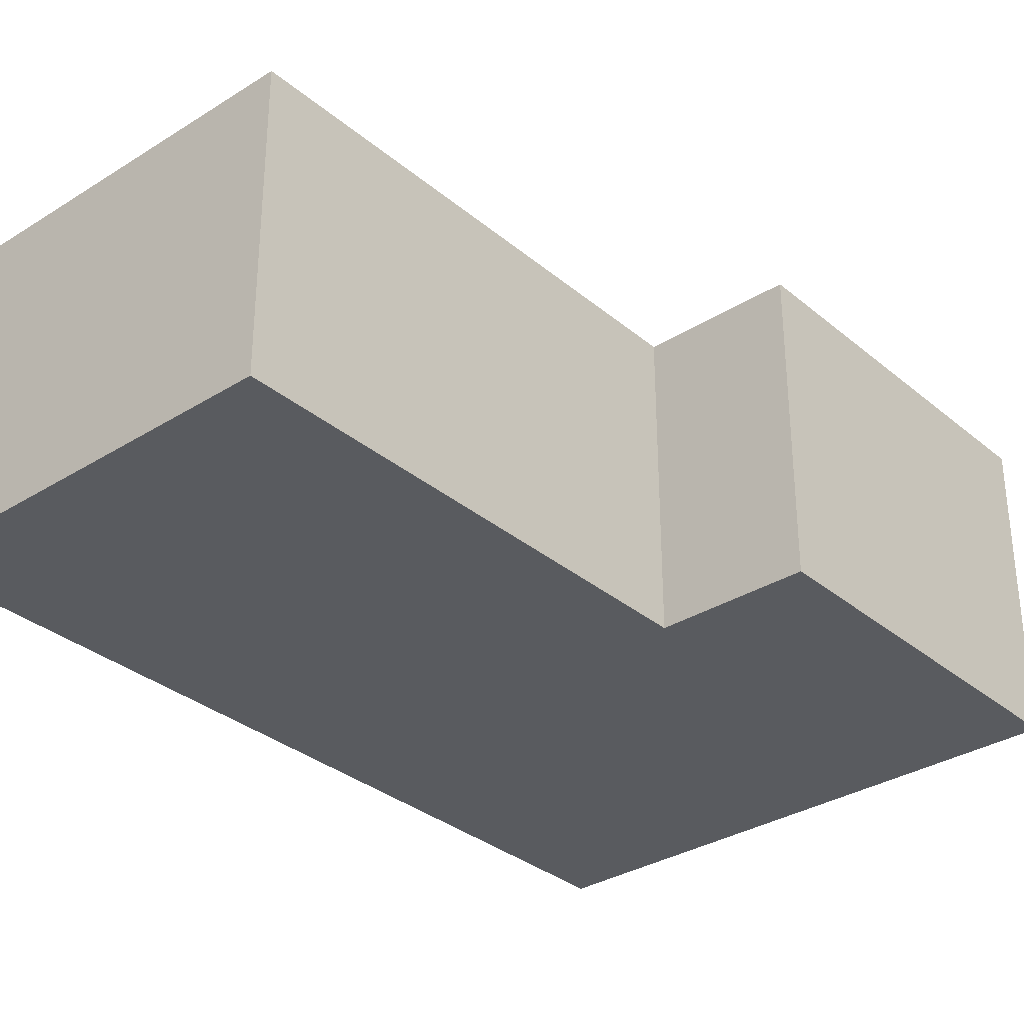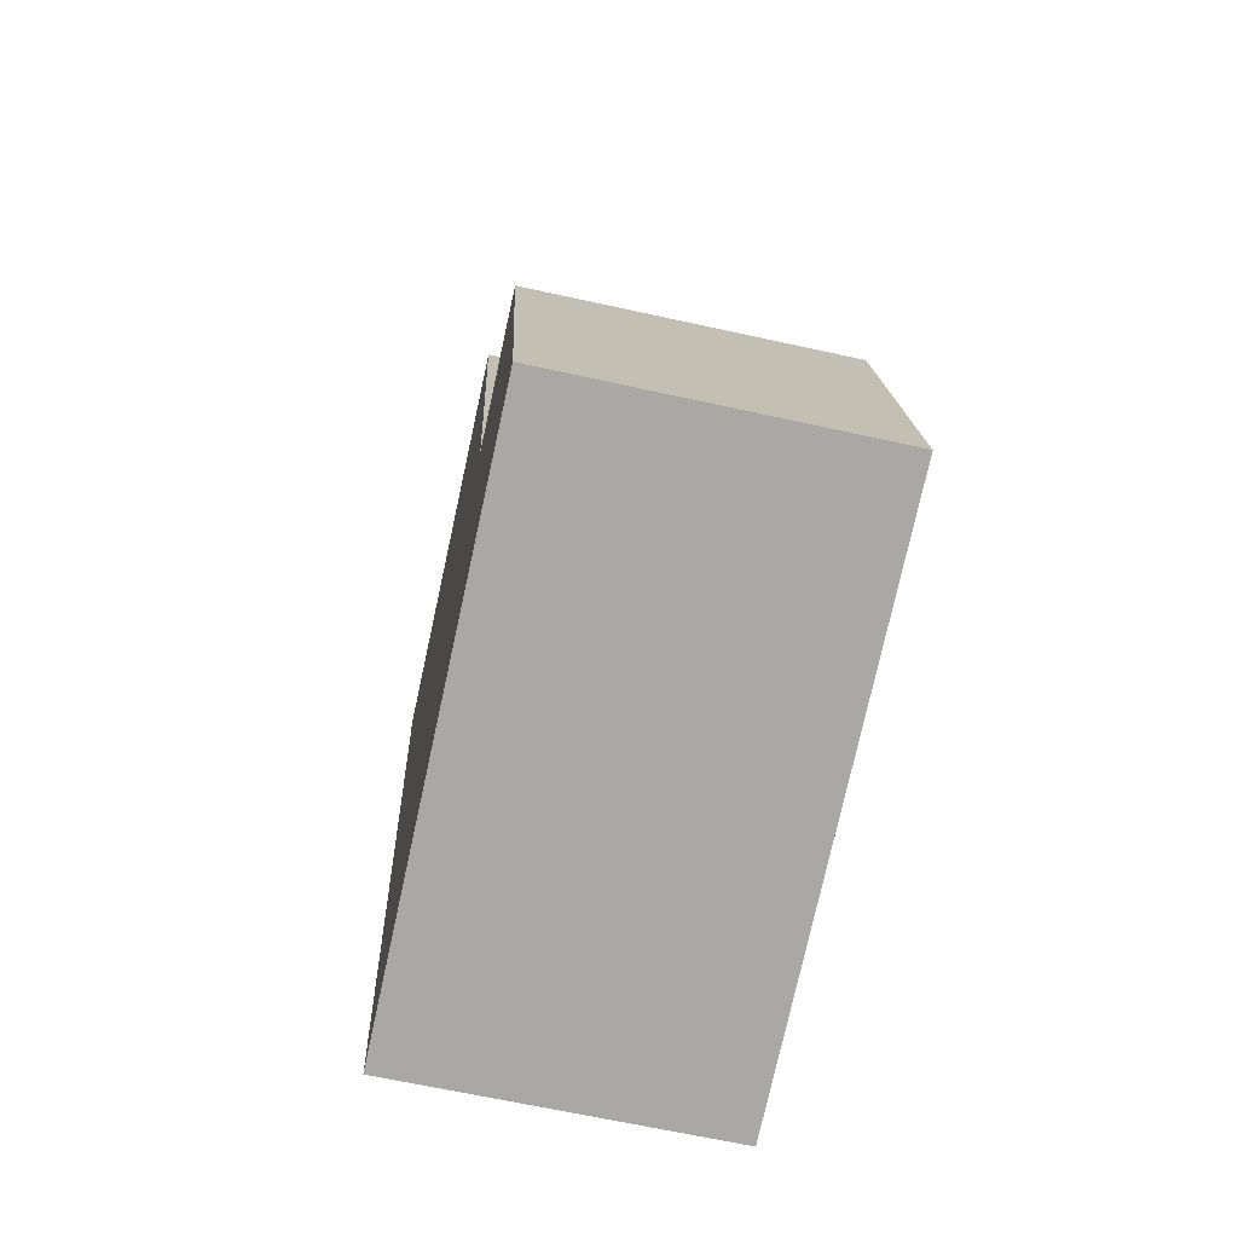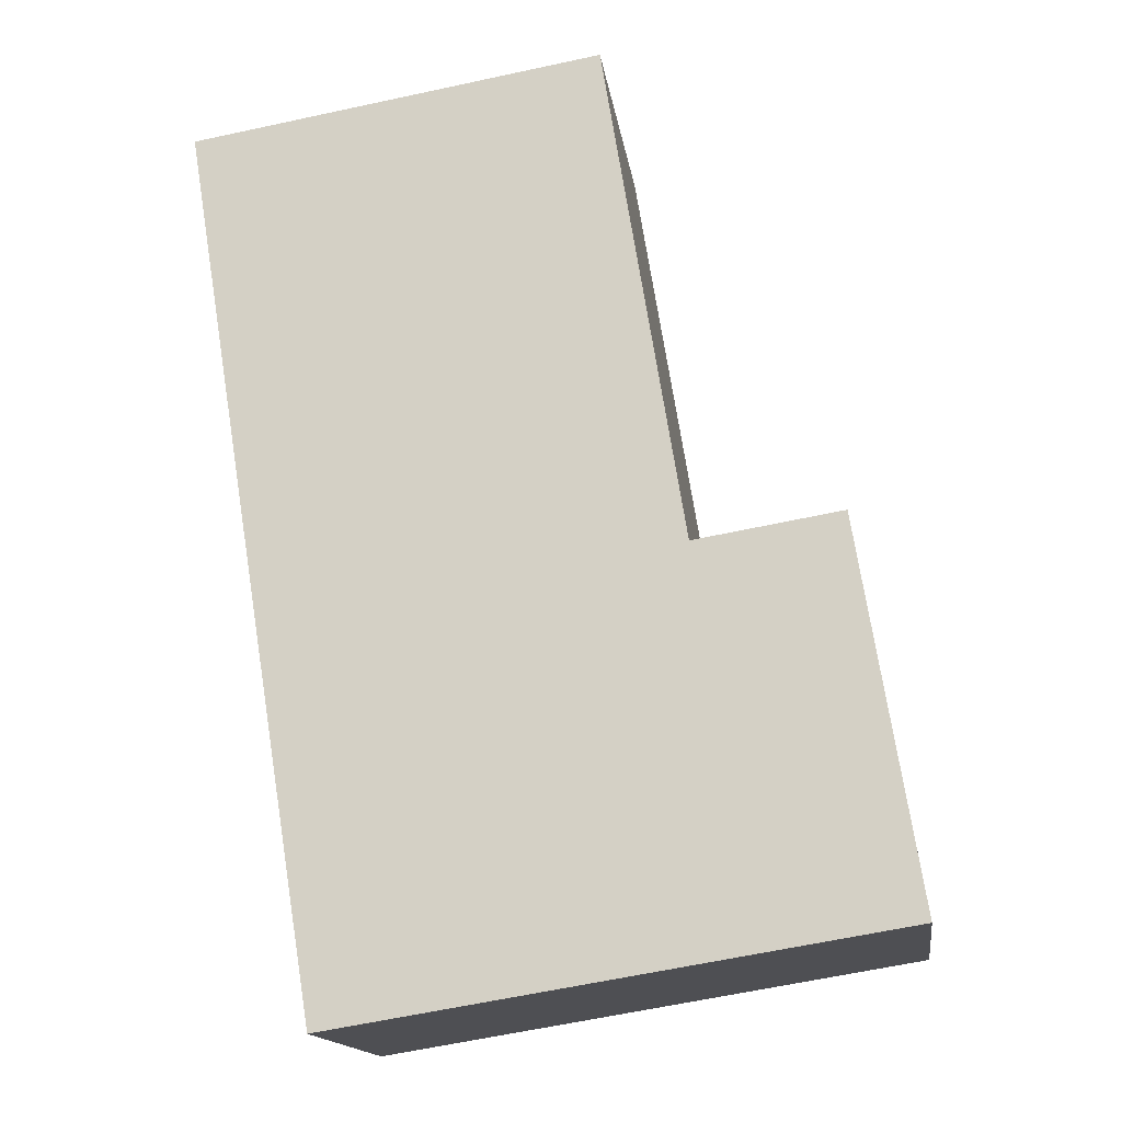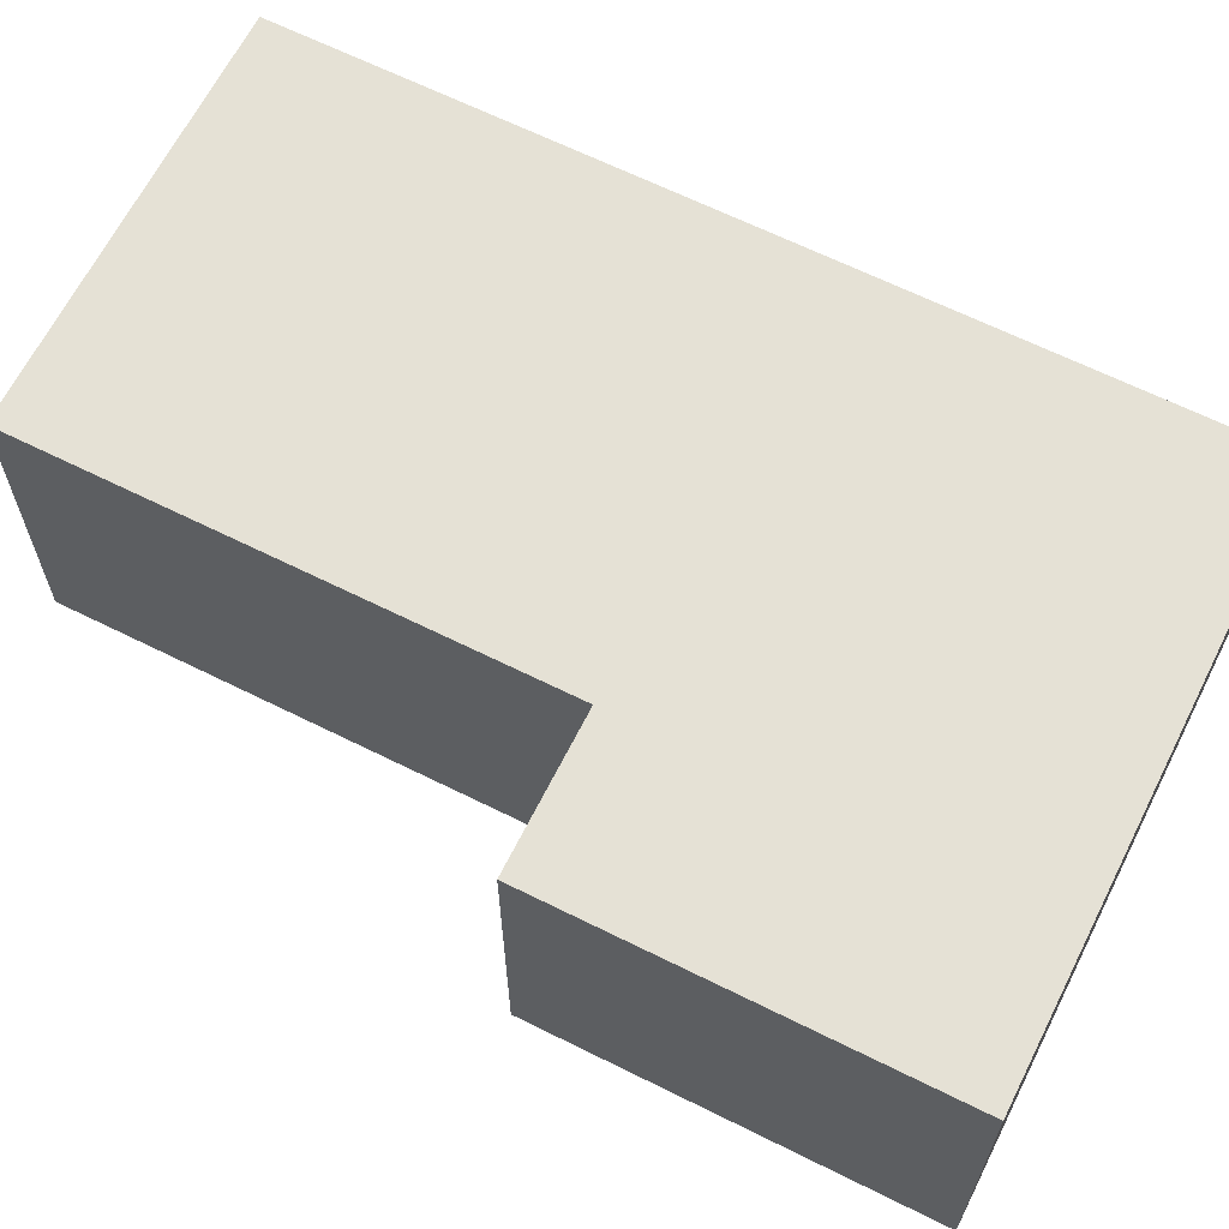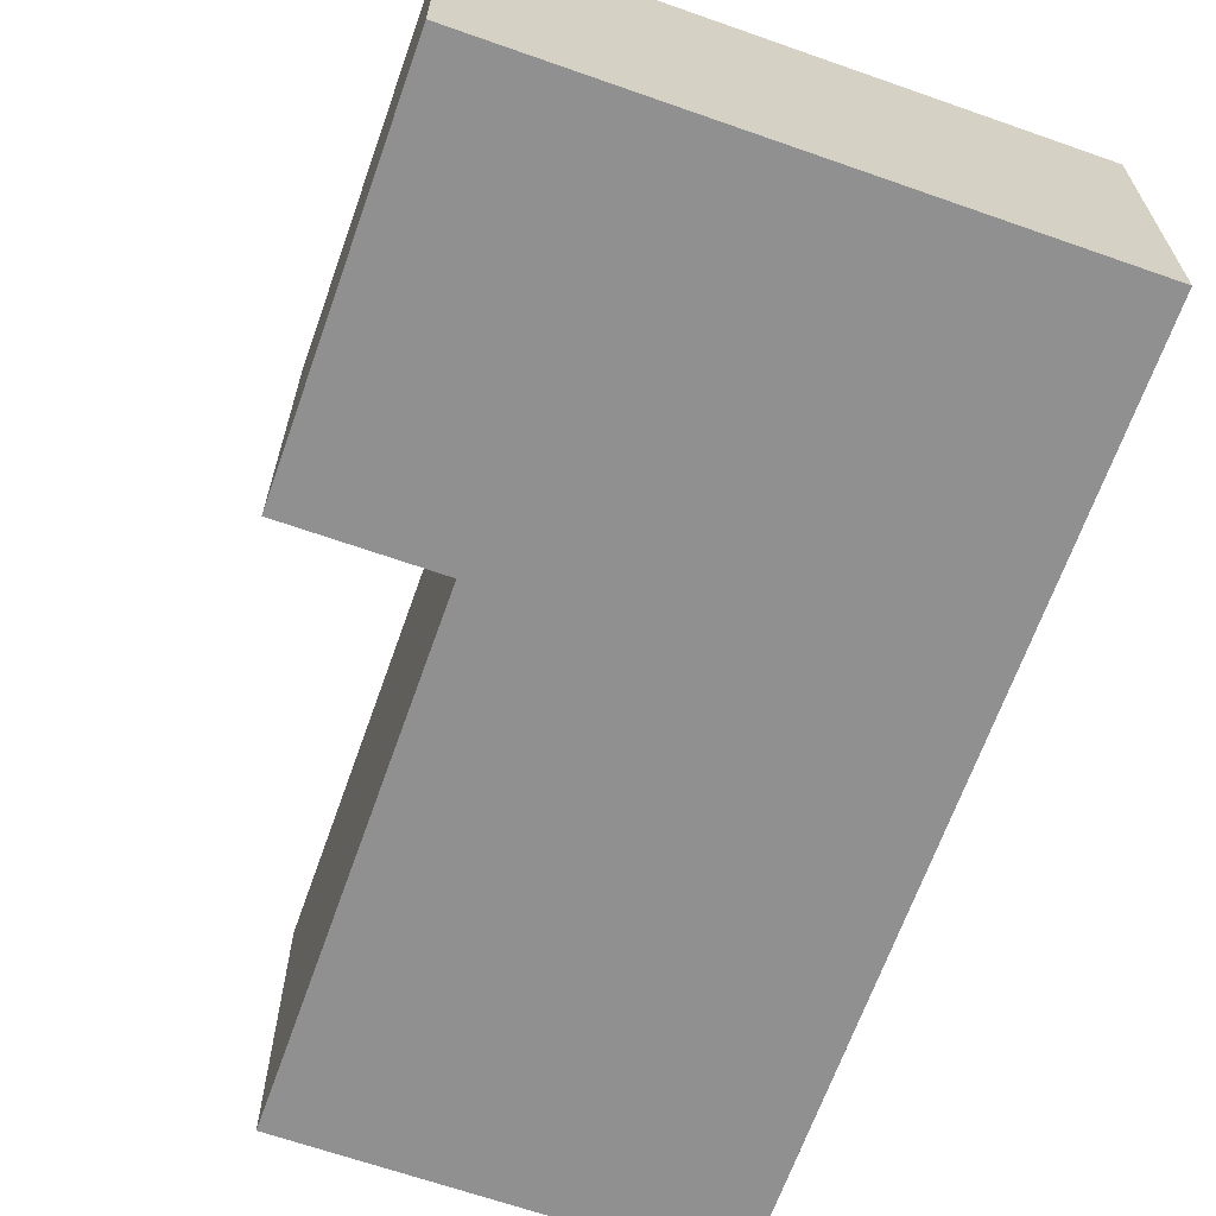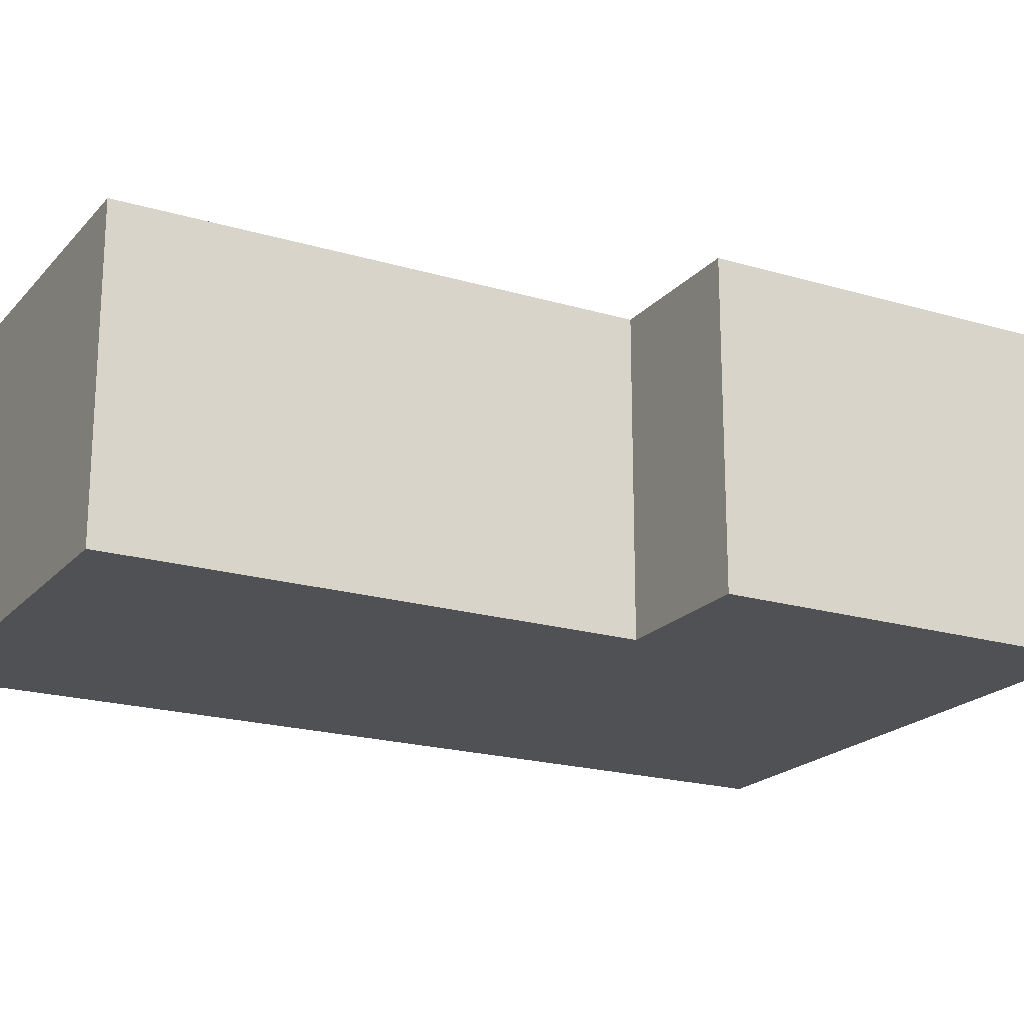
<metadata>
{"format":"obj","ext":"obj","renderer":"f3d","projection":"perspective","resolution":1024,"background":"white","views":[{"elev":-32.6,"azim":31.9,"up":"+Y"},{"elev":-65.7,"azim":77.5,"up":"+Z"},{"elev":-15.6,"azim":8.1,"up":"+Z"},{"elev":64.9,"azim":107.5,"up":"+Y"},{"elev":-65.8,"azim":151.4,"up":"+Y"},{"elev":-20.1,"azim":52.2,"up":"+Y"}]}
</metadata>
<code>
v  4.42 3.338 0.712
v  1.53 3.338 -9.504
v  7.104e-05 3.338 -0.0001056
v  5.292 3.338 -4.705
v  6.871 3.338 -4.451
v  7.529 3.338 -8.539
v  0 0 0
v  5.292 2.881e-16 -4.705
v  4.42 -4.36e-17 0.7121
v  1.53 5.819e-16 -9.504
v  7.529 5.229e-16 -8.539
v  6.871 2.725e-16 -4.451
g defaultobject
f 1 2 3
f 2 1 4
f 2 4 5
f 2 5 6
f 7 8 9
f 8 7 10
f 8 10 11
f 11 12 8
f 9 3 7
f 3 9 1
f 8 1 9
f 1 8 4
f 12 4 8
f 4 12 5
f 11 5 12
f 5 11 6
f 2 11 10
f 11 2 6
f 3 10 7
f 10 3 2

</code>
